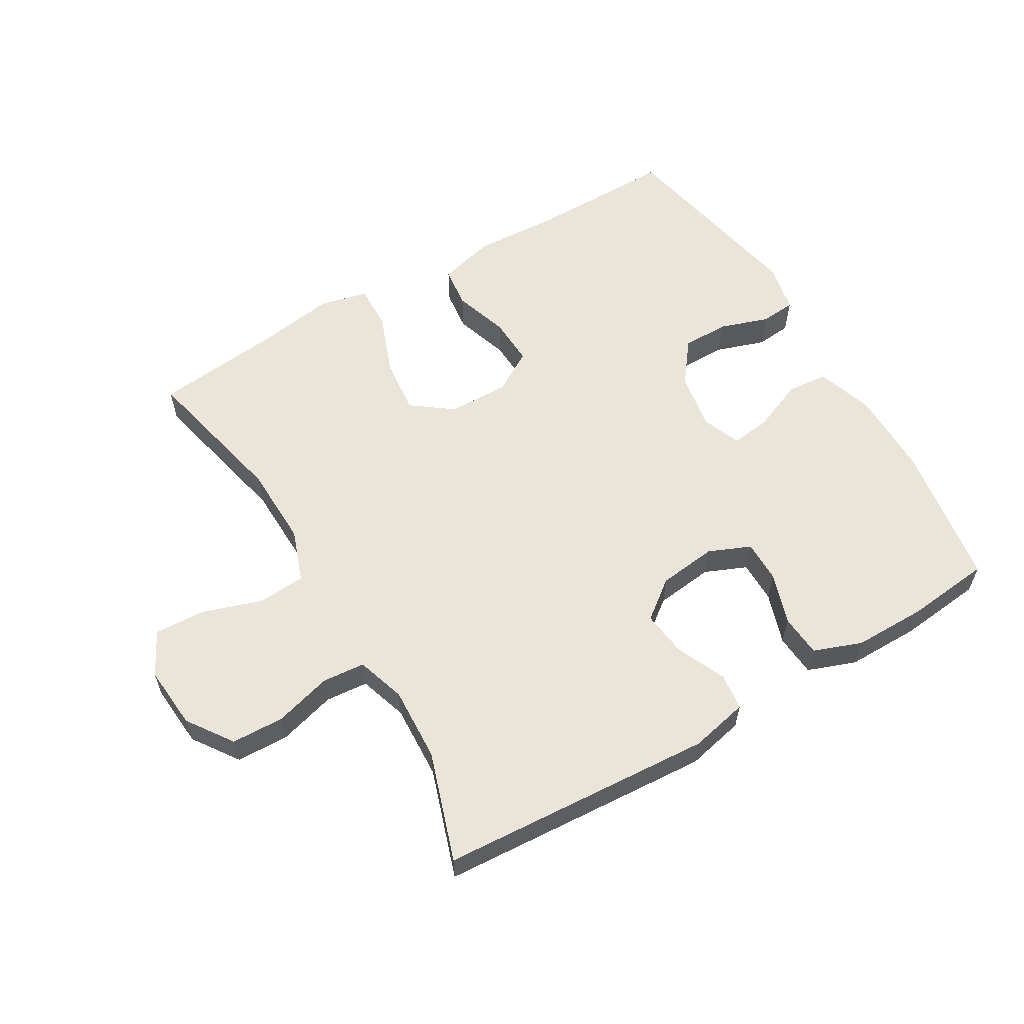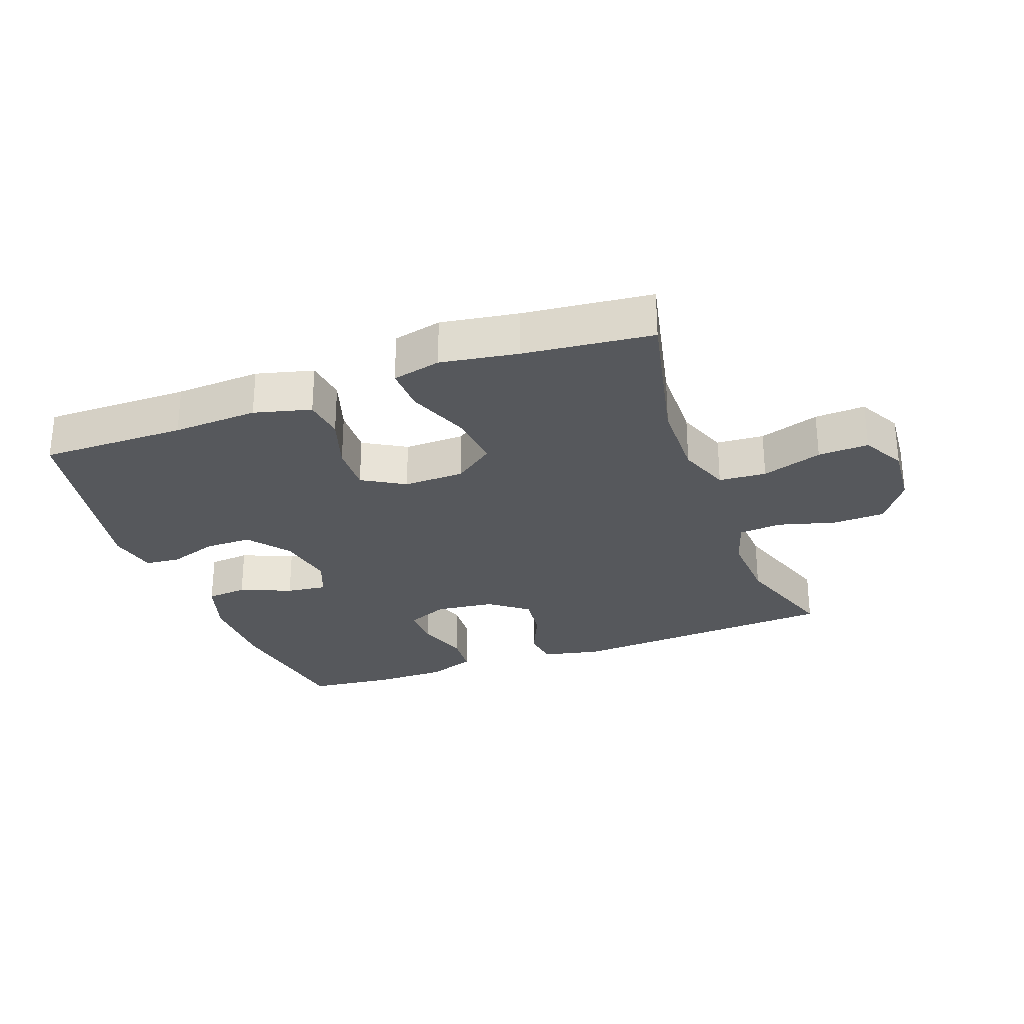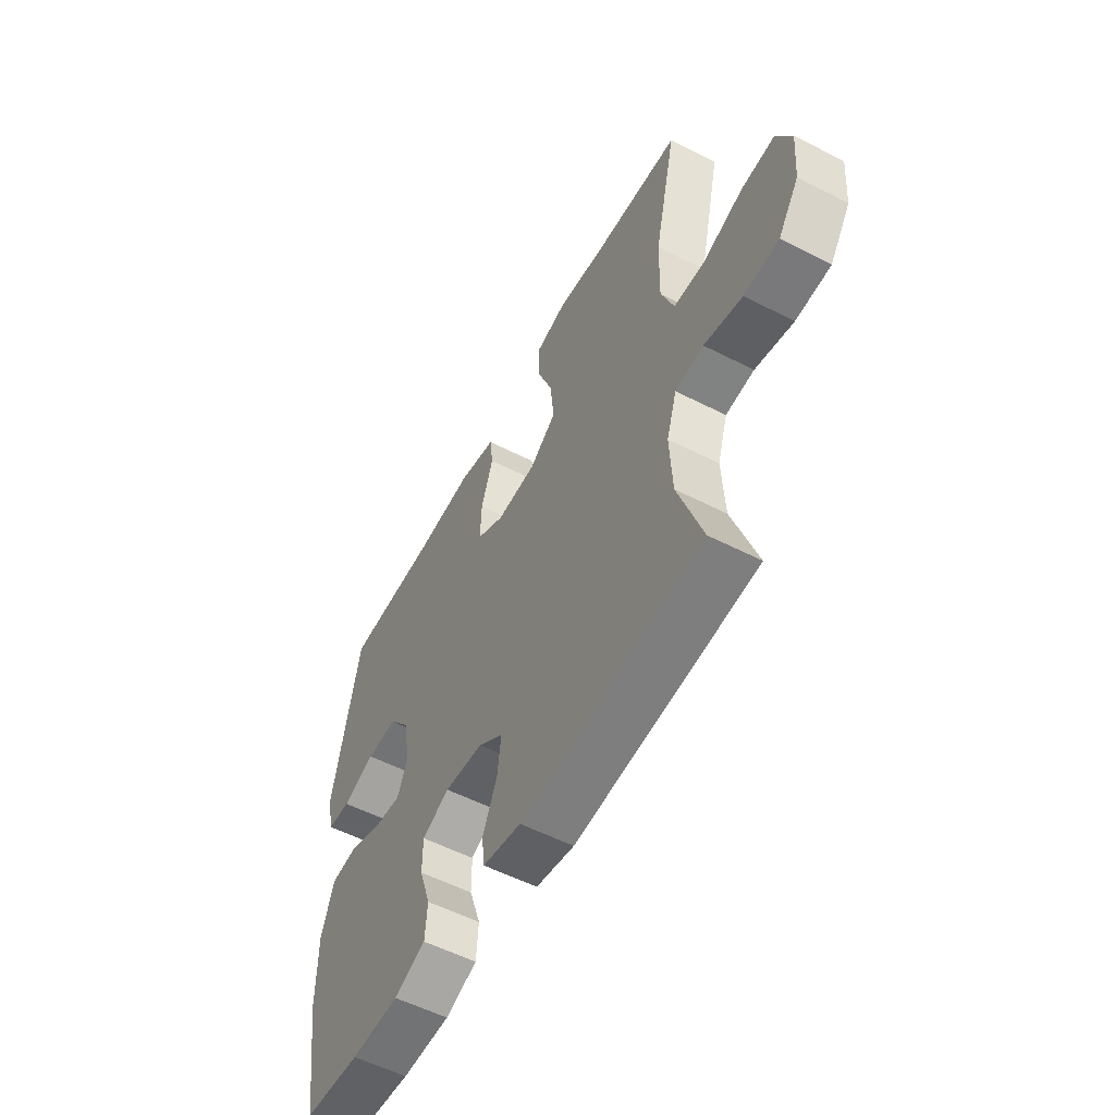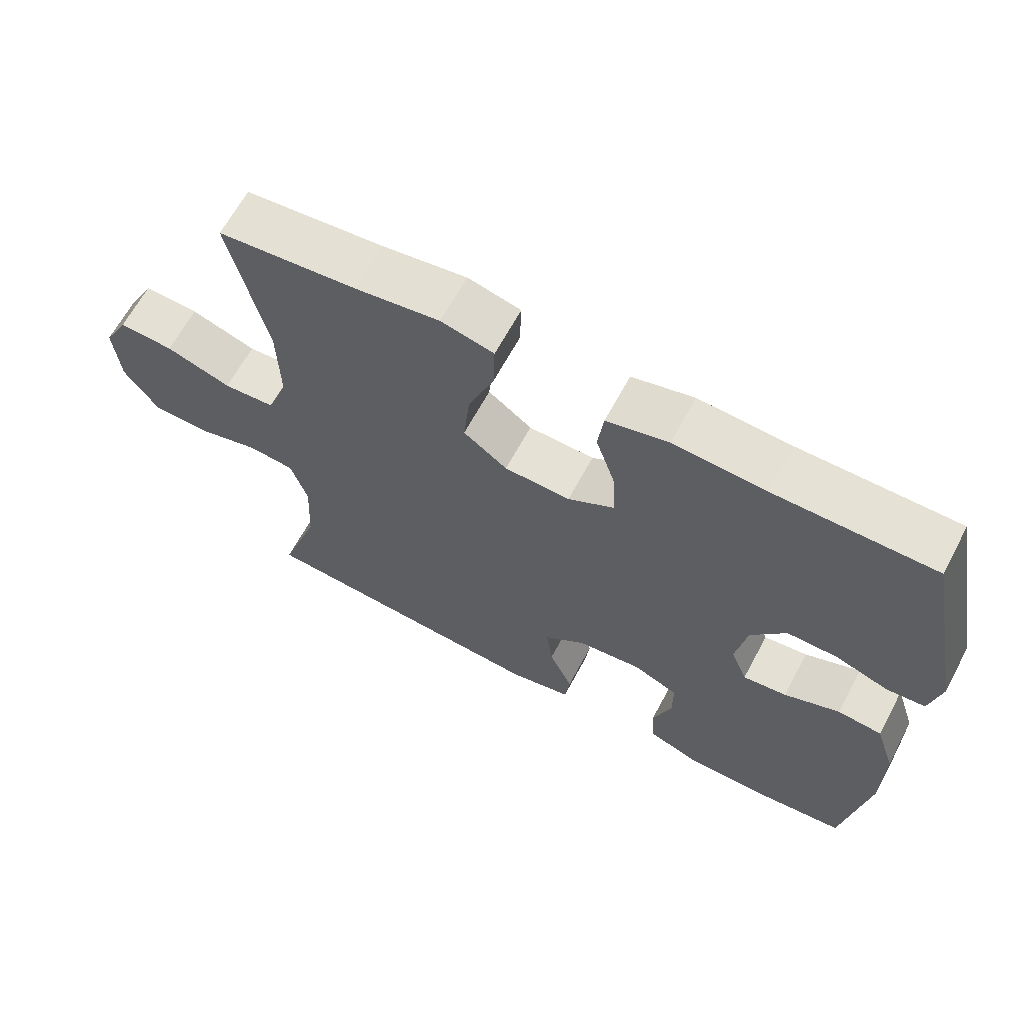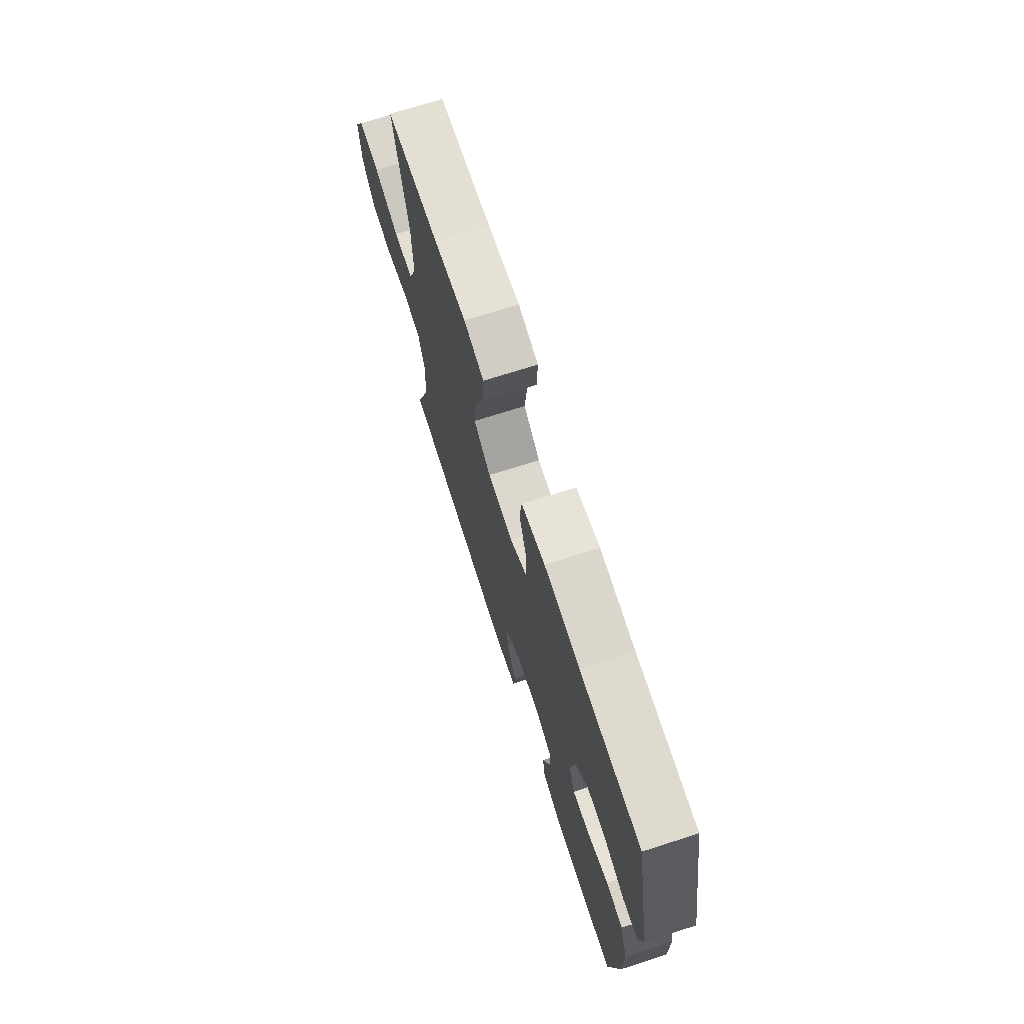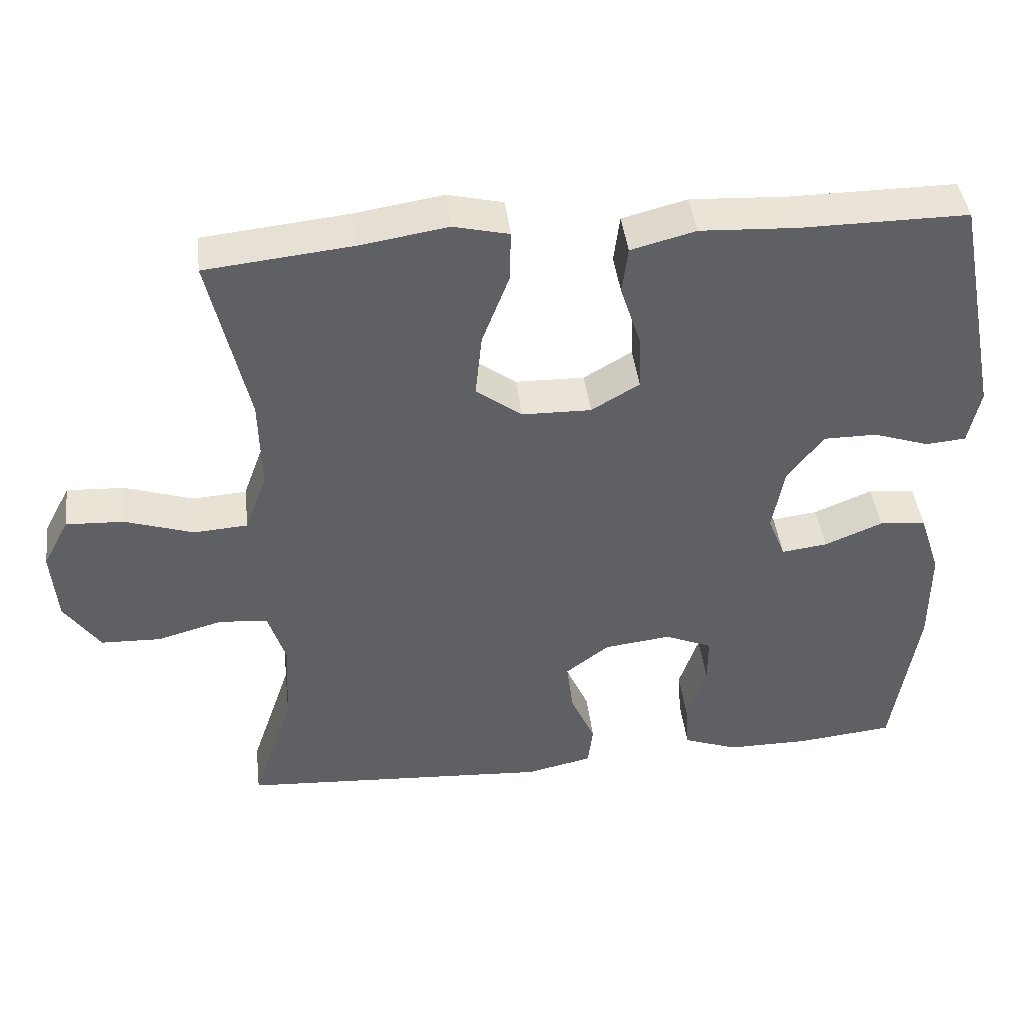
<metadata>
{"format":"obj","ext":"obj","renderer":"f3d","projection":"perspective","resolution":1024,"background":"white","views":[{"elev":58.8,"azim":149.4,"up":"+Y"},{"elev":-28.0,"azim":20.2,"up":"+Y"},{"elev":-55.9,"azim":61.8,"up":"+Z"},{"elev":64.8,"azim":-151.8,"up":"+Z"},{"elev":71.3,"azim":-107.8,"up":"+Z"},{"elev":43.0,"azim":173.1,"up":"+Z"}]}
</metadata>
<code>
v 0.5 0.07 -0.5
v 0.072 0.07 -0.528
v -0.019 0.07 -0.508
v -0.026 0.07 -0.451
v 0.008 0.07 -0.374
v 0.017 0.07 -0.302
v -0.043 0.07 -0.256
v -0.135 0.07 -0.245
v -0.2 0.07 -0.273
v -0.2 0.07 -0.339
v -0.173 0.07 -0.42
v -0.178 0.07 -0.486
v -0.253 0.07 -0.514
v -0.367 0.07 -0.514
v -0.5 0.07 -0.5
v -0.535 0.07 -0.275
v -0.535 0.07 -0.14
v -0.506 0.07 -0.051
v -0.442 0.07 -0.045
v -0.362 0.07 -0.078
v -0.299 0.07 -0.086
v -0.275 0.07 -0.026
v -0.291 0.07 0.065
v -0.341 0.07 0.13
v -0.414 0.07 0.13
v -0.491 0.07 0.104
v -0.546 0.07 0.109
v -0.562 0.07 0.186
v -0.5 0.07 0.5
v -0.272 0.07 0.499
v -0.139 0.07 0.506
v -0.05 0.07 0.483
v -0.042 0.07 0.418
v -0.07 0.07 0.332
v -0.073 0.07 0.256
v -0.007 0.07 0.217
v 0.088 0.07 0.219
v 0.151 0.07 0.266
v 0.142 0.07 0.354
v 0.105 0.07 0.451
v 0.103 0.07 0.522
v 0.179 0.07 0.54
v 0.3 0.07 0.521
v 0.5 0.07 0.5
v 0.447 0.07 0.264
v 0.444 0.07 0.137
v 0.474 0.07 0.055
v 0.548 0.07 0.05
v 0.642 0.07 0.081
v 0.721 0.07 0.085
v 0.757 0.07 0.017
v 0.749 0.07 -0.082
v 0.7 0.07 -0.153
v 0.618 0.07 -0.156
v 0.528 0.07 -0.131
v 0.461 0.07 -0.137
v 0.437 0.07 -0.213
v 0.443 0.07 -0.33
v 0.5 0 -0.5
v 0.072 0 -0.528
v -0.019 0 -0.508
v -0.026 0 -0.451
v 0.008 0 -0.374
v 0.017 0 -0.302
v -0.043 0 -0.256
v -0.135 0 -0.245
v -0.2 0 -0.273
v -0.2 0 -0.339
v -0.173 0 -0.42
v -0.178 0 -0.486
v -0.253 0 -0.514
v -0.367 0 -0.514
v -0.5 0 -0.5
v -0.535 0 -0.275
v -0.535 0 -0.14
v -0.506 0 -0.051
v -0.442 0 -0.045
v -0.362 0 -0.078
v -0.299 0 -0.086
v -0.275 0 -0.026
v -0.291 0 0.065
v -0.341 0 0.13
v -0.414 0 0.13
v -0.491 0 0.104
v -0.546 0 0.109
v -0.562 0 0.186
v -0.5 0 0.5
v -0.272 0 0.499
v -0.139 0 0.506
v -0.05 0 0.483
v -0.042 0 0.418
v -0.07 0 0.332
v -0.073 0 0.256
v -0.007 0 0.217
v 0.088 0 0.219
v 0.151 0 0.266
v 0.142 0 0.354
v 0.105 0 0.451
v 0.103 0 0.522
v 0.179 0 0.54
v 0.3 0 0.521
v 0.5 0 0.5
v 0.447 0 0.264
v 0.444 0 0.137
v 0.474 0 0.055
v 0.548 0 0.05
v 0.642 0 0.081
v 0.721 0 0.085
v 0.757 0 0.017
v 0.749 0 -0.082
v 0.7 0 -0.153
v 0.618 0 -0.156
v 0.528 0 -0.131
v 0.461 0 -0.137
v 0.437 0 -0.213
v 0.443 0 -0.33
f 52 53 54 55
f 52 55 56
f 51 52 56
f 48 49 50 51
f 47 48 51 56
f 46 47 56 57
f 43 44 45
f 43 45 46
f 42 43 46 57
f 39 40 41 42
f 38 39 42 57
f 31 32 33 34
f 30 31 34 35
f 29 30 35
f 28 29 35 36
f 25 26 27 28
f 24 25 28 36
f 17 18 19 20
f 17 20 21
f 16 17 21
f 15 16 21
f 14 15 21
f 13 14 21 22
f 10 11 12 13
f 9 10 13 22
f 2 3 4 5
f 58 1 2 5
f 58 5 6
f 37 38 57 58
f 37 58 6 7
f 23 24 36 37
f 23 37 7 8
f 8 9 22 23
f 113 112 111 110
f 114 113 110
f 114 110 109
f 109 108 107 106
f 114 109 106 105
f 115 114 105 104
f 103 102 101
f 104 103 101
f 115 104 101 100
f 100 99 98 97
f 115 100 97 96
f 92 91 90 89
f 93 92 89 88
f 93 88 87
f 94 93 87 86
f 86 85 84 83
f 94 86 83 82
f 78 77 76 75
f 79 78 75
f 79 75 74
f 79 74 73
f 79 73 72
f 80 79 72 71
f 71 70 69 68
f 80 71 68 67
f 63 62 61 60
f 63 60 59 116
f 64 63 116
f 116 115 96 95
f 65 64 116 95
f 95 94 82 81
f 66 65 95 81
f 81 80 67 66
f 1 59 60 2
f 2 60 61 3
f 3 61 62 4
f 4 62 63 5
f 5 63 64 6
f 6 64 65 7
f 7 65 66 8
f 8 66 67 9
f 9 67 68 10
f 10 68 69 11
f 11 69 70 12
f 12 70 71 13
f 13 71 72 14
f 14 72 73 15
f 15 73 74 16
f 16 74 75 17
f 17 75 76 18
f 18 76 77 19
f 19 77 78 20
f 20 78 79 21
f 21 79 80 22
f 22 80 81 23
f 23 81 82 24
f 24 82 83 25
f 25 83 84 26
f 26 84 85 27
f 27 85 86 28
f 28 86 87 29
f 29 87 88 30
f 30 88 89 31
f 31 89 90 32
f 32 90 91 33
f 33 91 92 34
f 34 92 93 35
f 35 93 94 36
f 36 94 95 37
f 37 95 96 38
f 38 96 97 39
f 39 97 98 40
f 40 98 99 41
f 41 99 100 42
f 42 100 101 43
f 43 101 102 44
f 44 102 103 45
f 45 103 104 46
f 46 104 105 47
f 47 105 106 48
f 48 106 107 49
f 49 107 108 50
f 50 108 109 51
f 51 109 110 52
f 52 110 111 53
f 53 111 112 54
f 54 112 113 55
f 55 113 114 56
f 56 114 115 57
f 57 115 116 58
f 58 116 59 1

</code>
